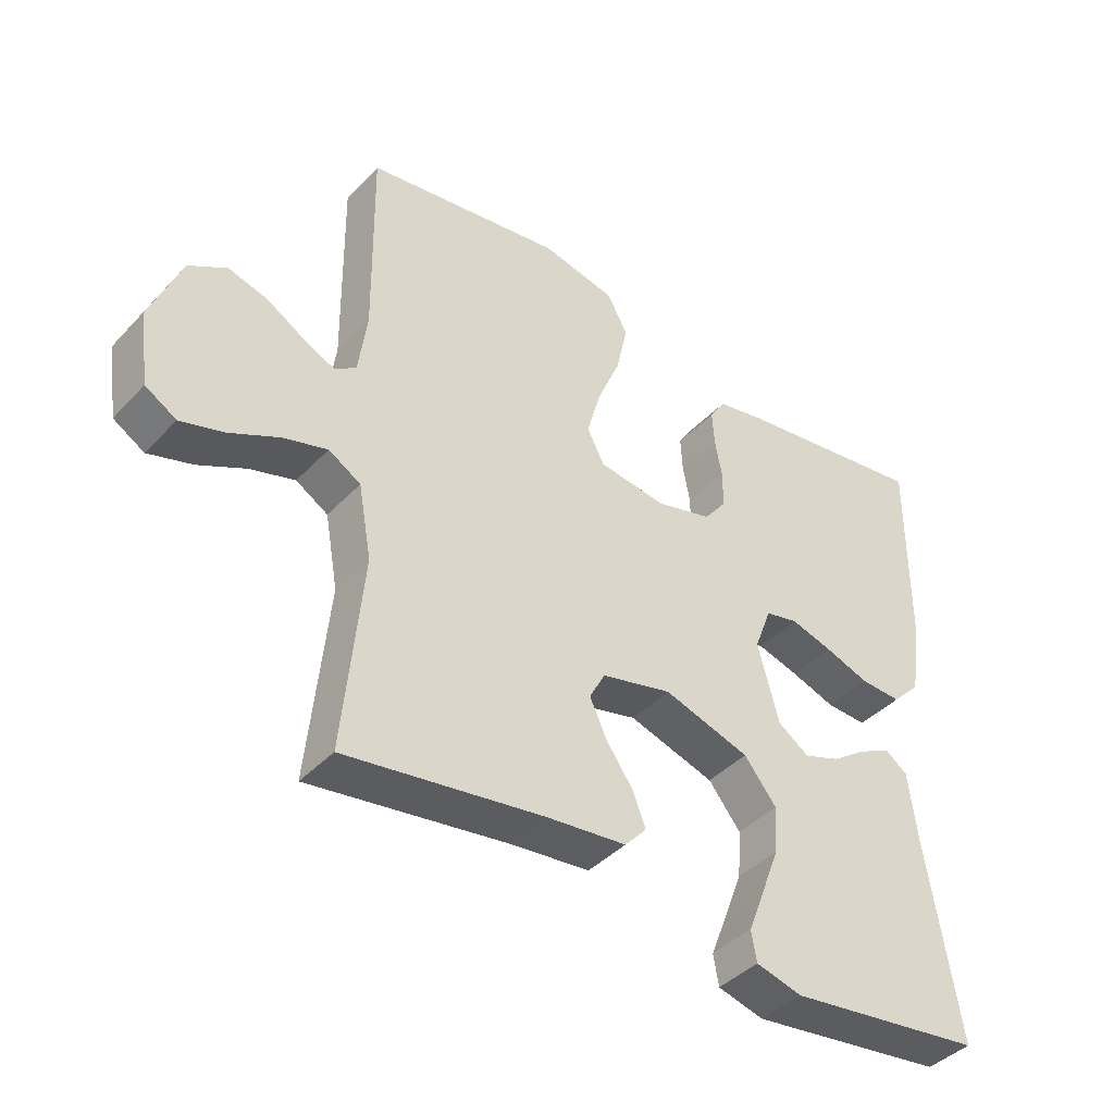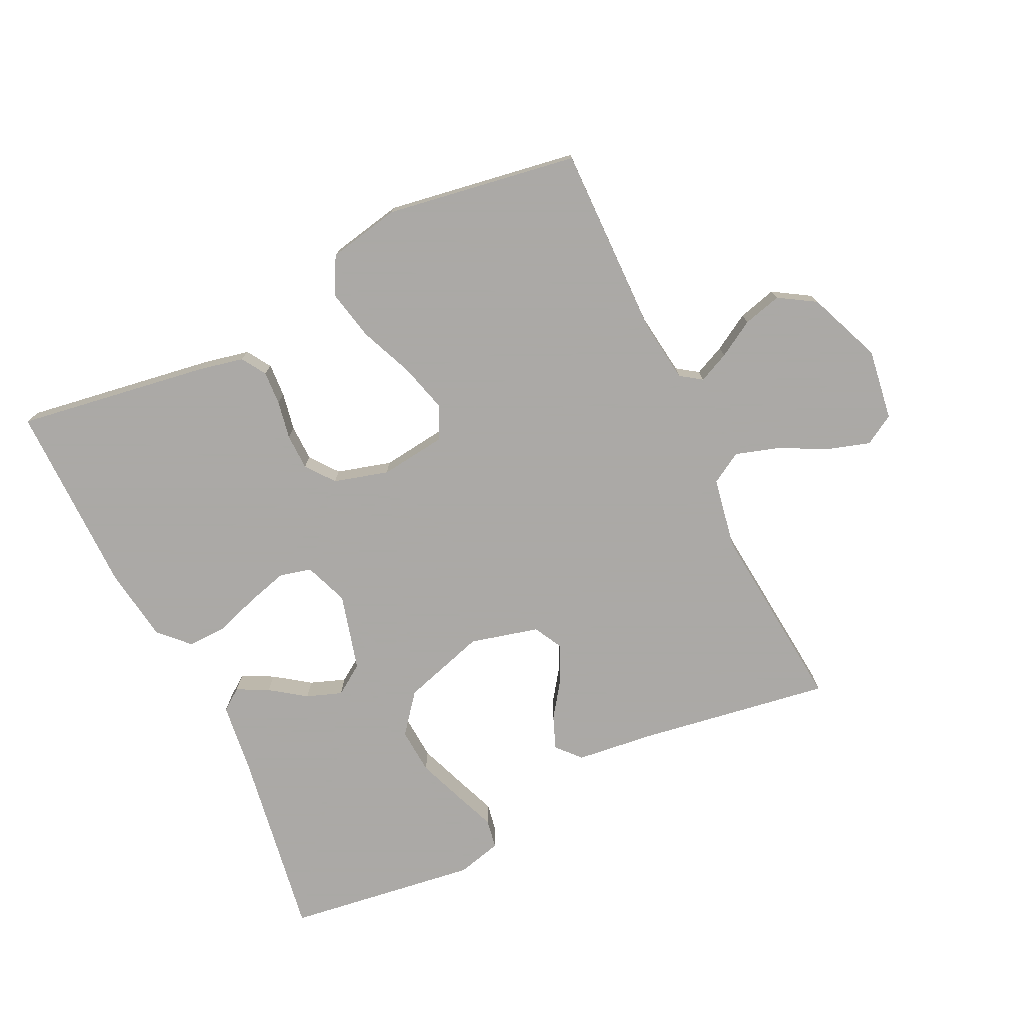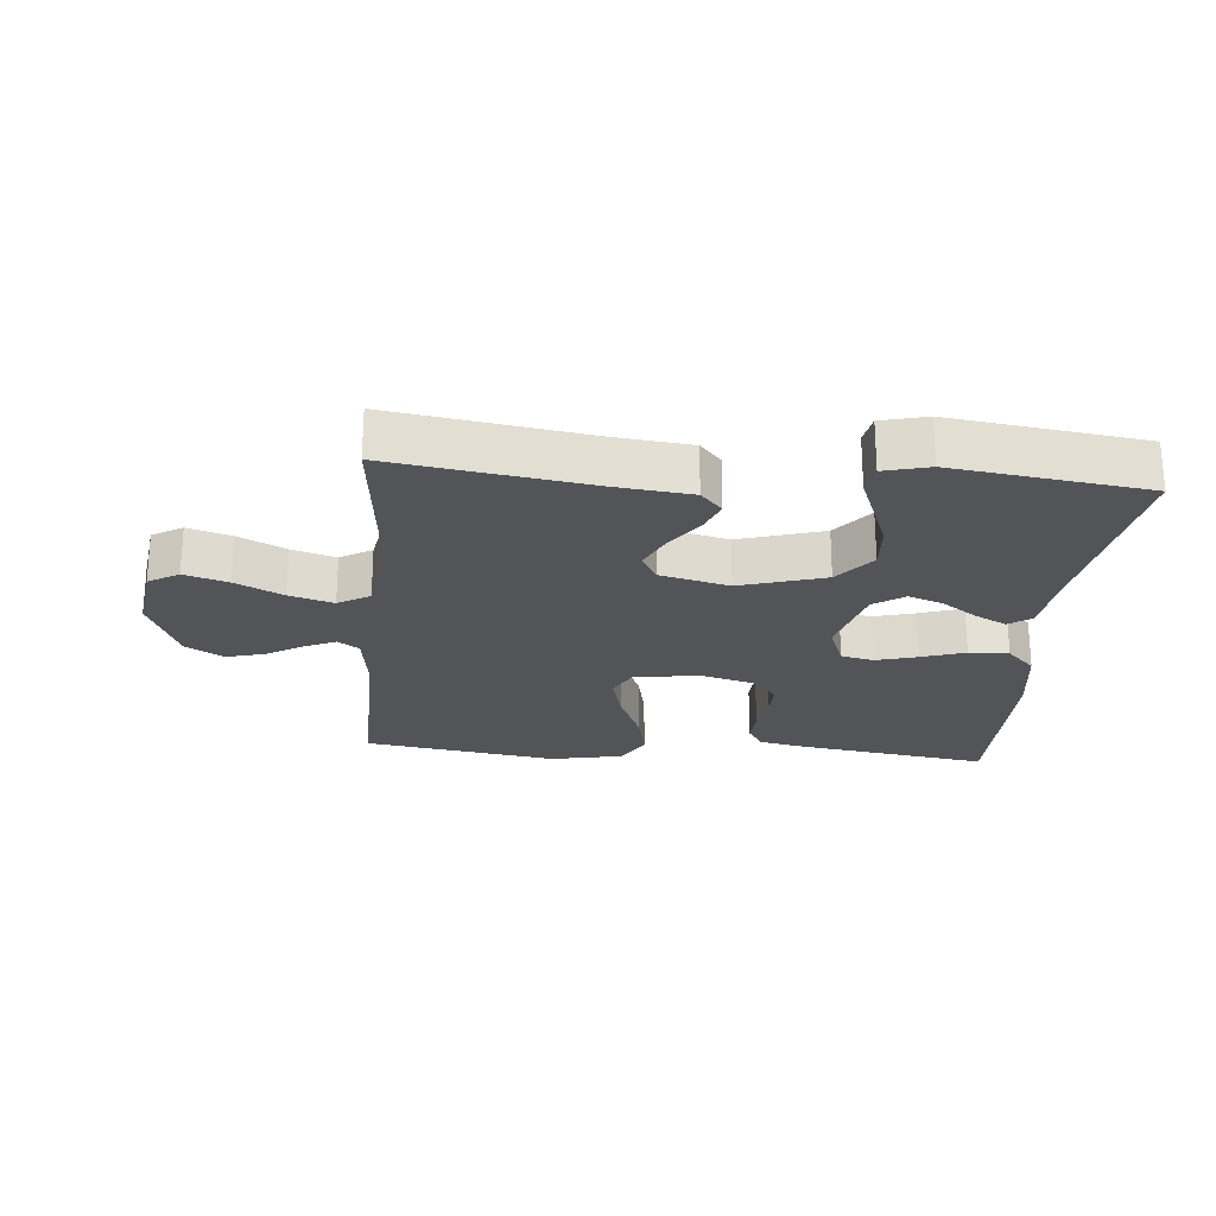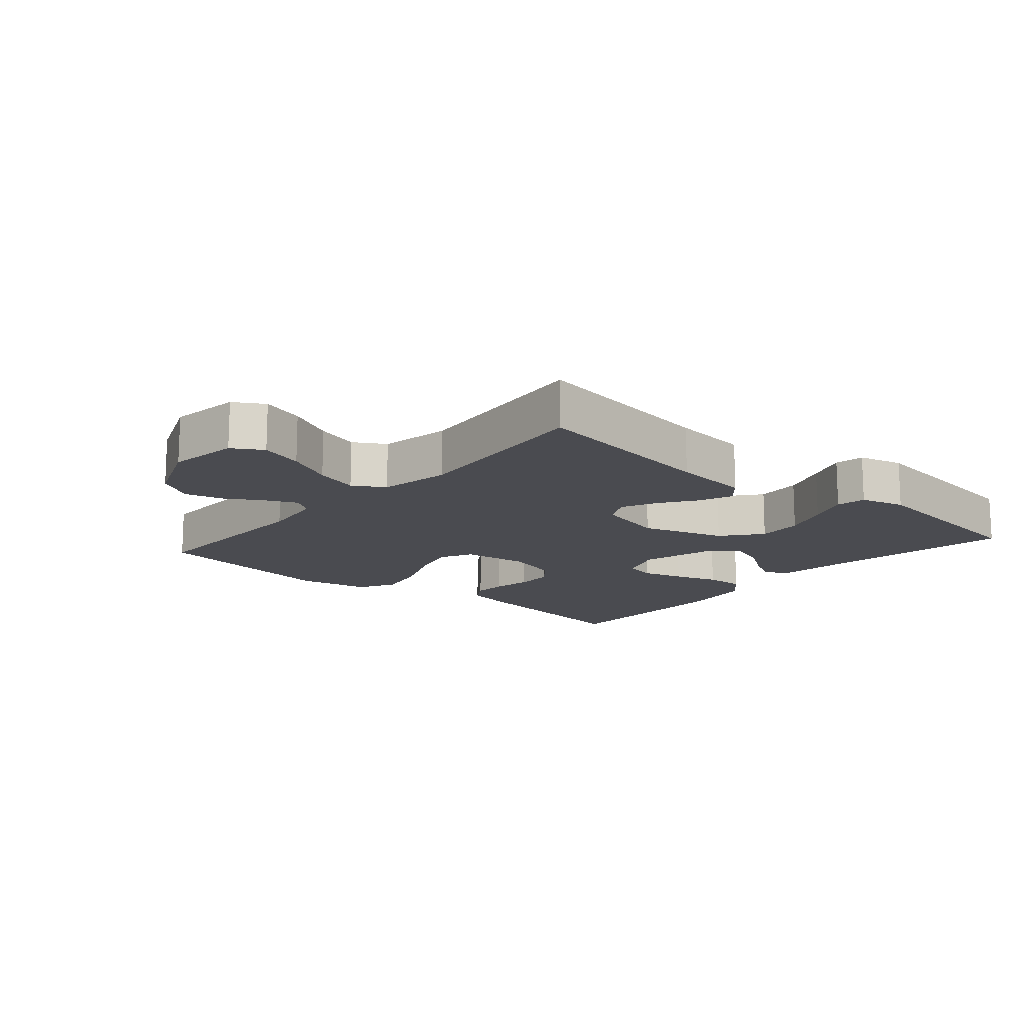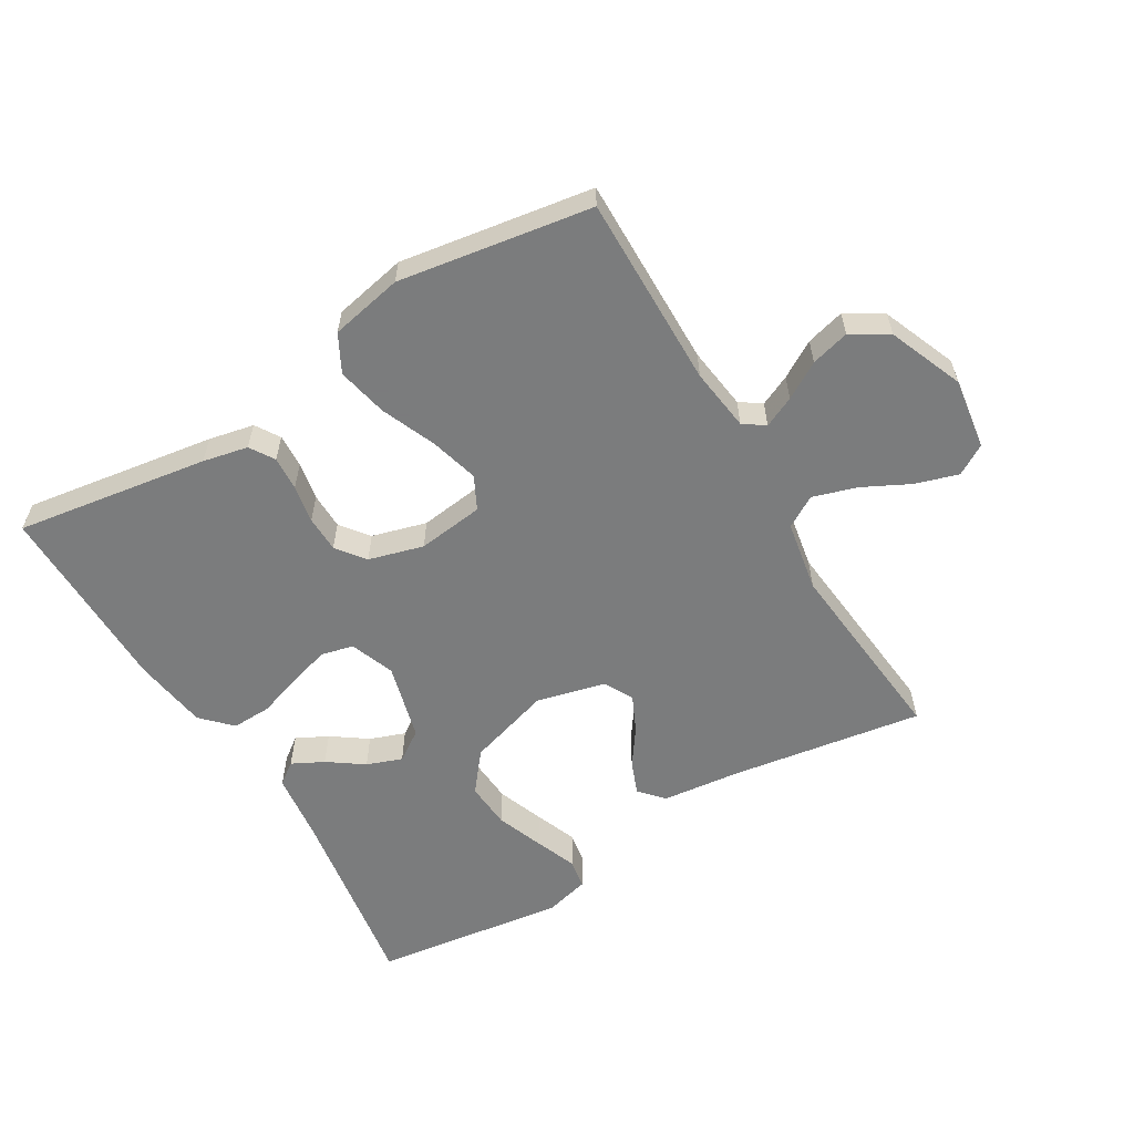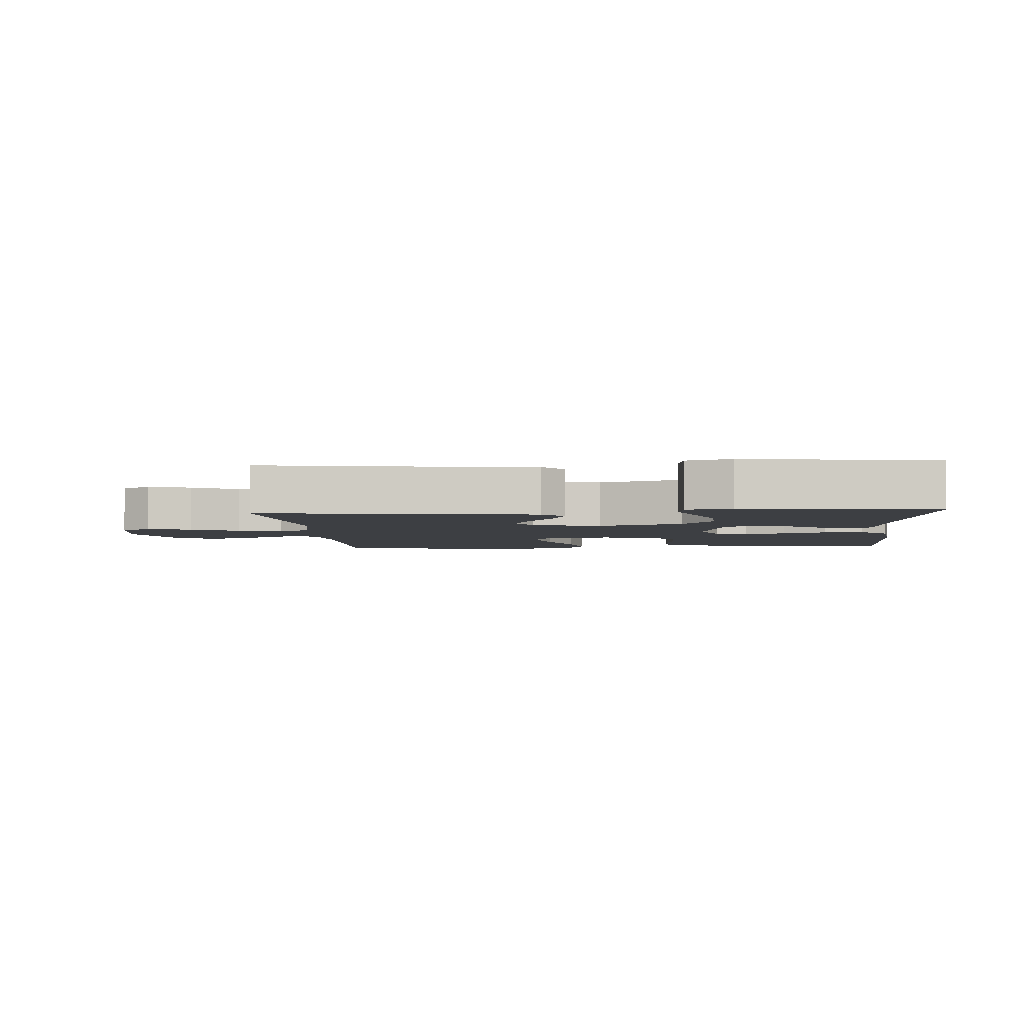
<metadata>
{"format":"obj","ext":"obj","renderer":"f3d","projection":"perspective","resolution":1024,"background":"white","views":[{"elev":-41.5,"azim":141.1,"up":"+Z"},{"elev":-75.5,"azim":25.6,"up":"+Y"},{"elev":-23.6,"azim":175.0,"up":"+Y"},{"elev":-14.5,"azim":139.3,"up":"+Y"},{"elev":-58.6,"azim":30.9,"up":"+Y"},{"elev":-4.0,"azim":-175.6,"up":"+Y"}]}
</metadata>
<code>
v 0.5 0.07 0.5
v 0.496 0.07 0.2
v 0.509 0.07 0.102
v 0.542 0.07 0.079
v 0.59 0.07 0.101
v 0.647 0.07 0.135
v 0.707 0.07 0.151
v 0.764 0.07 0.116
v 0.811 0.07 0
v 0.795 0.07 -0.111
v 0.748 0.07 -0.139
v 0.681 0.07 -0.118
v 0.608 0.07 -0.081
v 0.54 0.07 -0.06
v 0.491 0.07 -0.089
v 0.471 0.07 -0.2
v 0.5 0.07 -0.5
v 0.2 0.07 -0.453
v 0.078 0.07 -0.439
v 0.045 0.07 -0.402
v 0.065 0.07 -0.351
v 0.105 0.07 -0.294
v 0.131 0.07 -0.238
v 0.107 0.07 -0.193
v 0 0.07 -0.166
v -0.131 0.07 -0.206
v -0.18 0.07 -0.267
v -0.175 0.07 -0.339
v -0.147 0.07 -0.413
v -0.122 0.07 -0.477
v -0.13 0.07 -0.523
v -0.2 0.07 -0.541
v -0.5 0.07 -0.5
v -0.452 0.07 -0.2
v -0.439 0.07 -0.093
v -0.405 0.07 -0.068
v -0.356 0.07 -0.093
v -0.301 0.07 -0.132
v -0.246 0.07 -0.152
v -0.199 0.07 -0.12
v -0.167 0.07 0
v -0.193 0.07 0.069
v -0.243 0.07 0.081
v -0.307 0.07 0.063
v -0.375 0.07 0.04
v -0.437 0.07 0.038
v -0.481 0.07 0.083
v -0.498 0.07 0.2
v -0.5 0.07 0.5
v -0.2 0.07 0.454
v -0.13 0.07 0.439
v -0.106 0.07 0.401
v -0.109 0.07 0.348
v -0.12 0.07 0.289
v -0.119 0.07 0.232
v -0.085 0.07 0.188
v 0 0.07 0.164
v 0.103 0.07 0.177
v 0.129 0.07 0.228
v 0.108 0.07 0.304
v 0.073 0.07 0.388
v 0.056 0.07 0.467
v 0.087 0.07 0.525
v 0.2 0.07 0.548
v 0.5 0 0.5
v 0.496 0 0.2
v 0.509 0 0.102
v 0.542 0 0.079
v 0.59 0 0.101
v 0.647 0 0.135
v 0.707 0 0.151
v 0.764 0 0.116
v 0.811 0 0
v 0.795 0 -0.111
v 0.748 0 -0.139
v 0.681 0 -0.118
v 0.608 0 -0.081
v 0.54 0 -0.06
v 0.491 0 -0.089
v 0.471 0 -0.2
v 0.5 0 -0.5
v 0.2 0 -0.453
v 0.078 0 -0.439
v 0.045 0 -0.402
v 0.065 0 -0.351
v 0.105 0 -0.294
v 0.131 0 -0.238
v 0.107 0 -0.193
v 0 0 -0.166
v -0.131 0 -0.206
v -0.18 0 -0.267
v -0.175 0 -0.339
v -0.147 0 -0.413
v -0.122 0 -0.477
v -0.13 0 -0.523
v -0.2 0 -0.541
v -0.5 0 -0.5
v -0.452 0 -0.2
v -0.439 0 -0.093
v -0.405 0 -0.068
v -0.356 0 -0.093
v -0.301 0 -0.132
v -0.246 0 -0.152
v -0.199 0 -0.12
v -0.167 0 0
v -0.193 0 0.069
v -0.243 0 0.081
v -0.307 0 0.063
v -0.375 0 0.04
v -0.437 0 0.038
v -0.481 0 0.083
v -0.498 0 0.2
v -0.5 0 0.5
v -0.2 0 0.454
v -0.13 0 0.439
v -0.106 0 0.401
v -0.109 0 0.348
v -0.12 0 0.289
v -0.119 0 0.232
v -0.085 0 0.188
v 0 0 0.164
v 0.103 0 0.177
v 0.129 0 0.228
v 0.108 0 0.304
v 0.073 0 0.388
v 0.056 0 0.467
v 0.087 0 0.525
v 0.2 0 0.548
f 63 64 1 2
f 60 61 62 63
f 59 60 63 2
f 58 59 2 3
f 57 58 3 4
f 51 52 53 54
f 51 54 55
f 50 51 55
f 49 50 55
f 48 49 55 56
f 44 45 46 47
f 43 44 47 48
f 42 43 48 56
f 35 36 37 38
f 34 35 38 39
f 33 34 39
f 32 33 39 40
f 29 30 31 32
f 28 29 32
f 27 28 32 40
f 19 20 21 22
f 18 19 22 23
f 16 17 18 23
f 15 16 23 24
f 10 11 12 13
f 10 13 14
f 9 10 14
f 8 9 14
f 5 6 7 8
f 4 5 8 14
f 57 4 14 15
f 41 42 56 57
f 26 27 40 41
f 25 26 41 57
f 15 24 25 57
f 66 65 128 127
f 127 126 125 124
f 66 127 124 123
f 67 66 123 122
f 68 67 122 121
f 118 117 116 115
f 119 118 115
f 119 115 114
f 119 114 113
f 120 119 113 112
f 111 110 109 108
f 112 111 108 107
f 120 112 107 106
f 102 101 100 99
f 103 102 99 98
f 103 98 97
f 104 103 97 96
f 96 95 94 93
f 96 93 92
f 104 96 92 91
f 86 85 84 83
f 87 86 83 82
f 87 82 81 80
f 88 87 80 79
f 77 76 75 74
f 78 77 74
f 78 74 73
f 78 73 72
f 72 71 70 69
f 78 72 69 68
f 79 78 68 121
f 121 120 106 105
f 105 104 91 90
f 121 105 90 89
f 121 89 88 79
f 1 65 66 2
f 2 66 67 3
f 3 67 68 4
f 4 68 69 5
f 5 69 70 6
f 6 70 71 7
f 7 71 72 8
f 8 72 73 9
f 9 73 74 10
f 10 74 75 11
f 11 75 76 12
f 12 76 77 13
f 13 77 78 14
f 14 78 79 15
f 15 79 80 16
f 16 80 81 17
f 17 81 82 18
f 18 82 83 19
f 19 83 84 20
f 20 84 85 21
f 21 85 86 22
f 22 86 87 23
f 23 87 88 24
f 24 88 89 25
f 25 89 90 26
f 26 90 91 27
f 27 91 92 28
f 28 92 93 29
f 29 93 94 30
f 30 94 95 31
f 31 95 96 32
f 32 96 97 33
f 33 97 98 34
f 34 98 99 35
f 35 99 100 36
f 36 100 101 37
f 37 101 102 38
f 38 102 103 39
f 39 103 104 40
f 40 104 105 41
f 41 105 106 42
f 42 106 107 43
f 43 107 108 44
f 44 108 109 45
f 45 109 110 46
f 46 110 111 47
f 47 111 112 48
f 48 112 113 49
f 49 113 114 50
f 50 114 115 51
f 51 115 116 52
f 52 116 117 53
f 53 117 118 54
f 54 118 119 55
f 55 119 120 56
f 56 120 121 57
f 57 121 122 58
f 58 122 123 59
f 59 123 124 60
f 60 124 125 61
f 61 125 126 62
f 62 126 127 63
f 63 127 128 64
f 64 128 65 1

</code>
